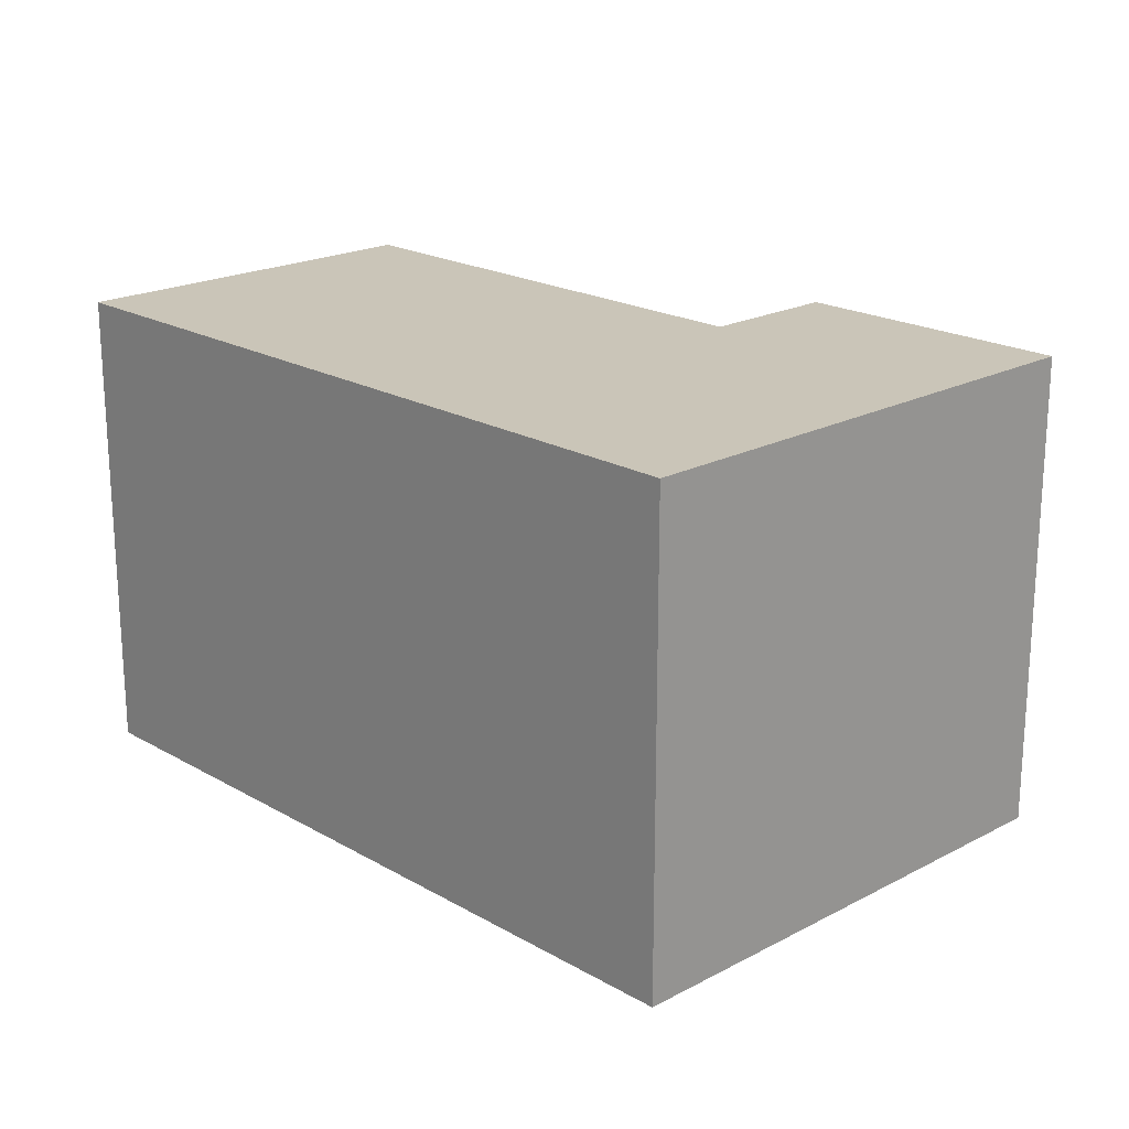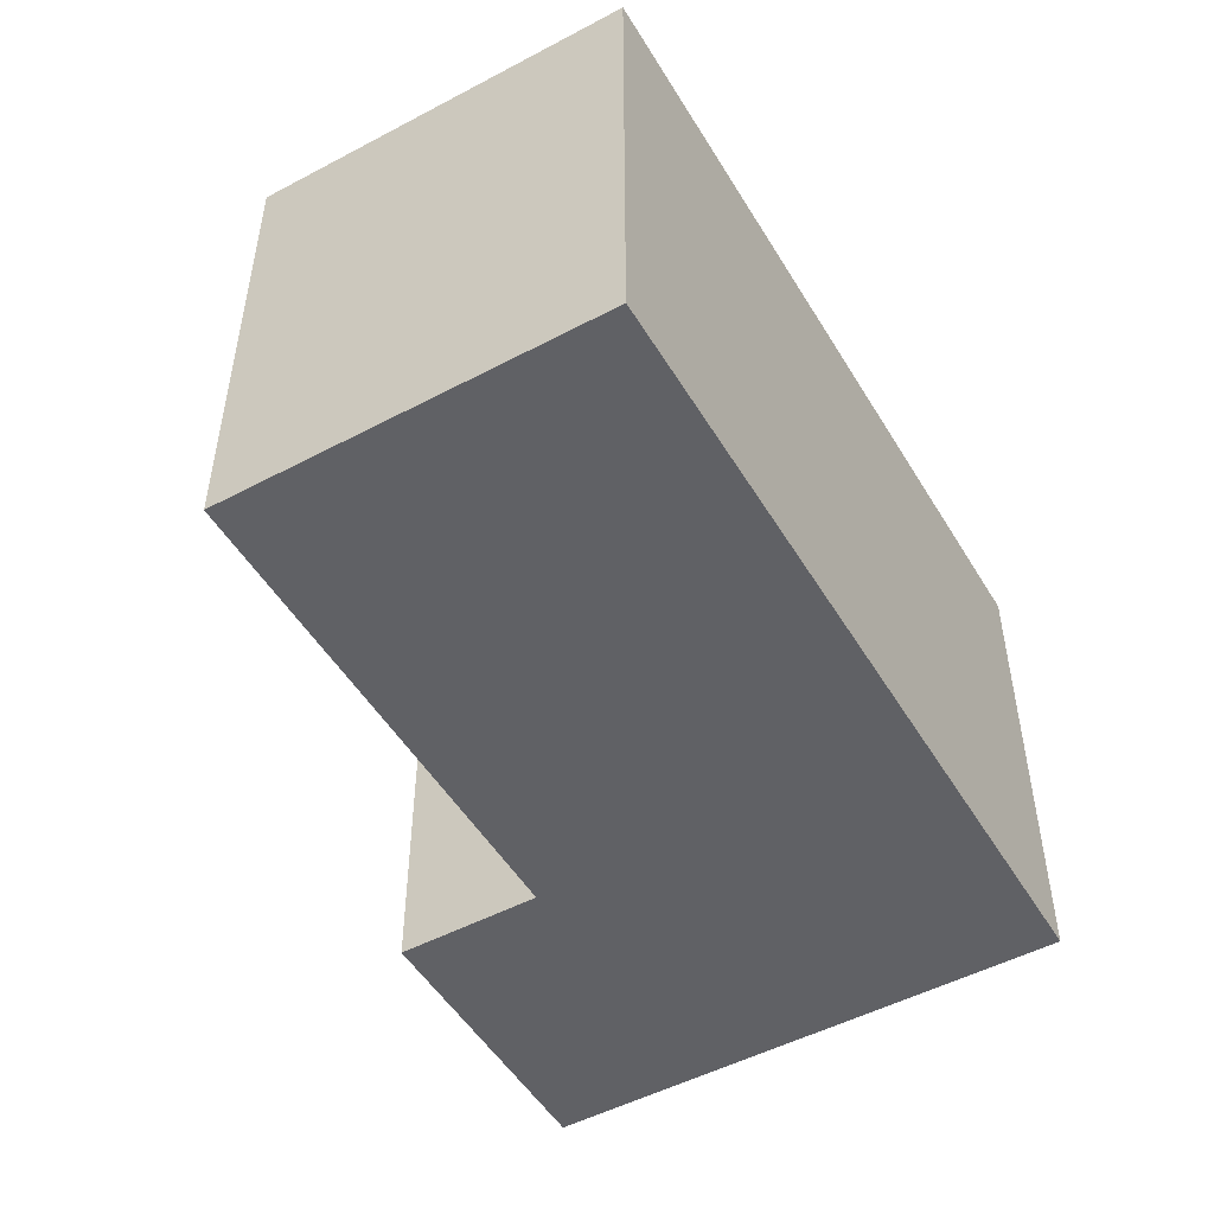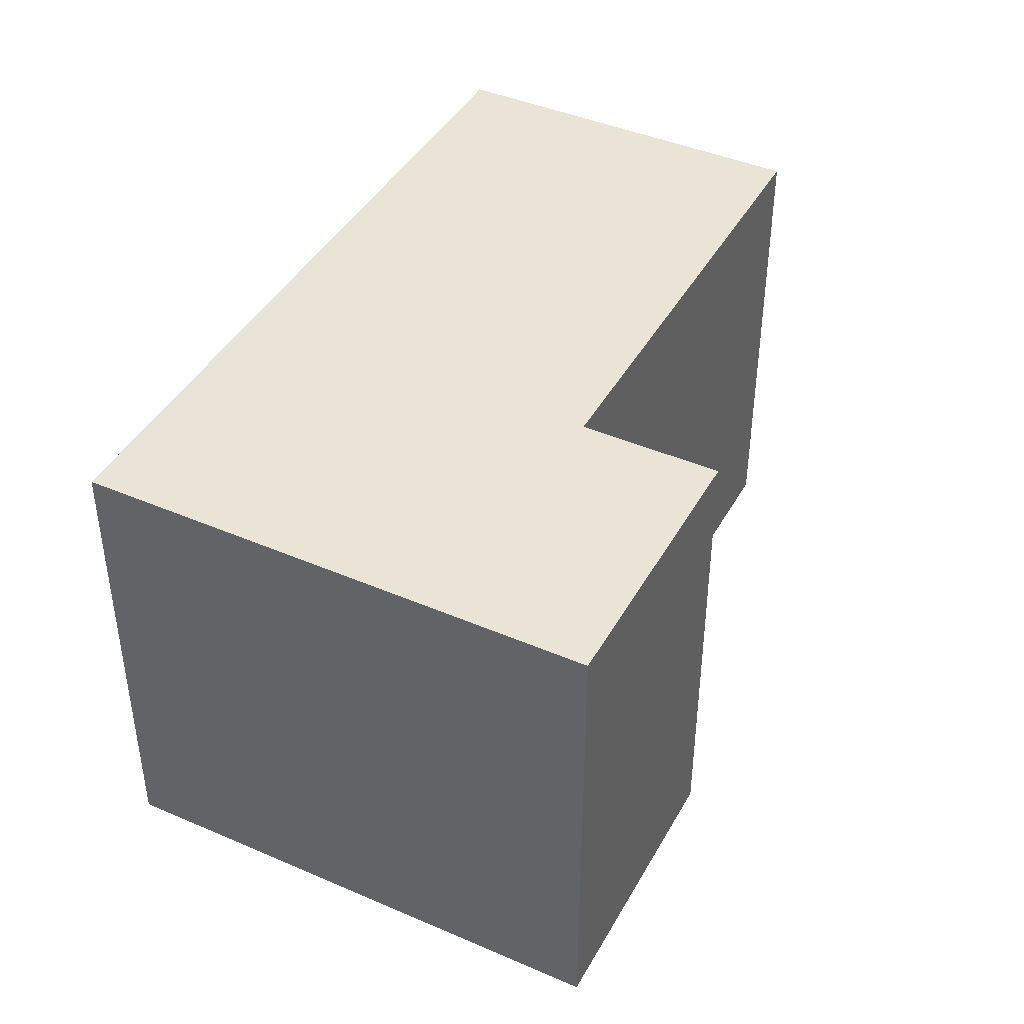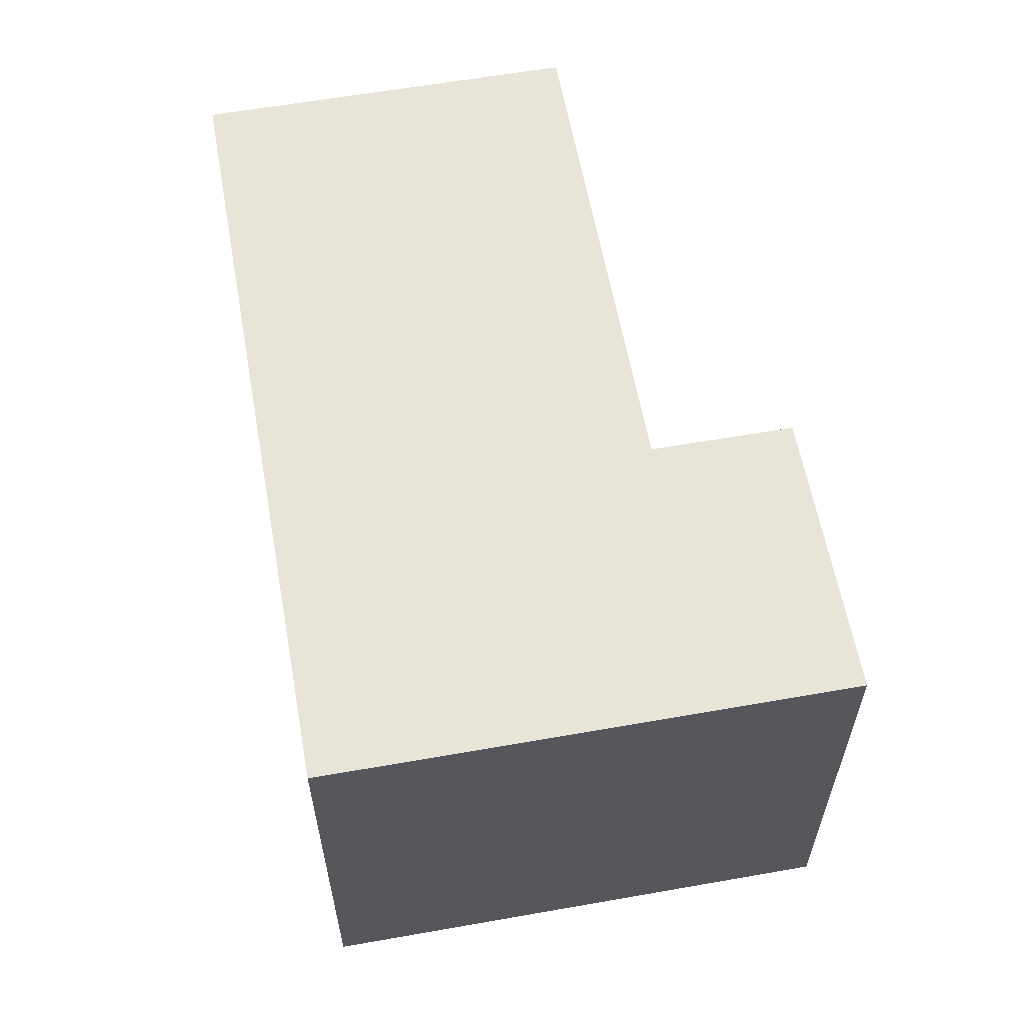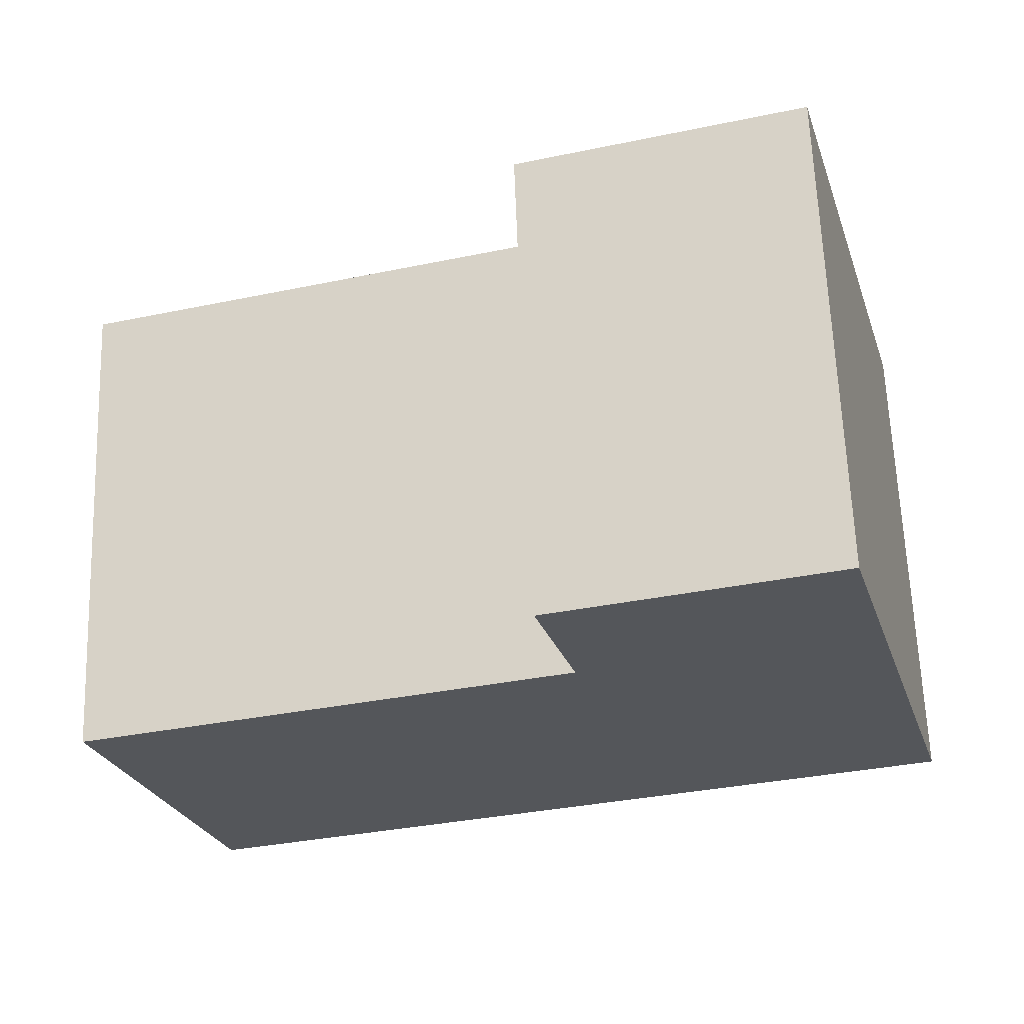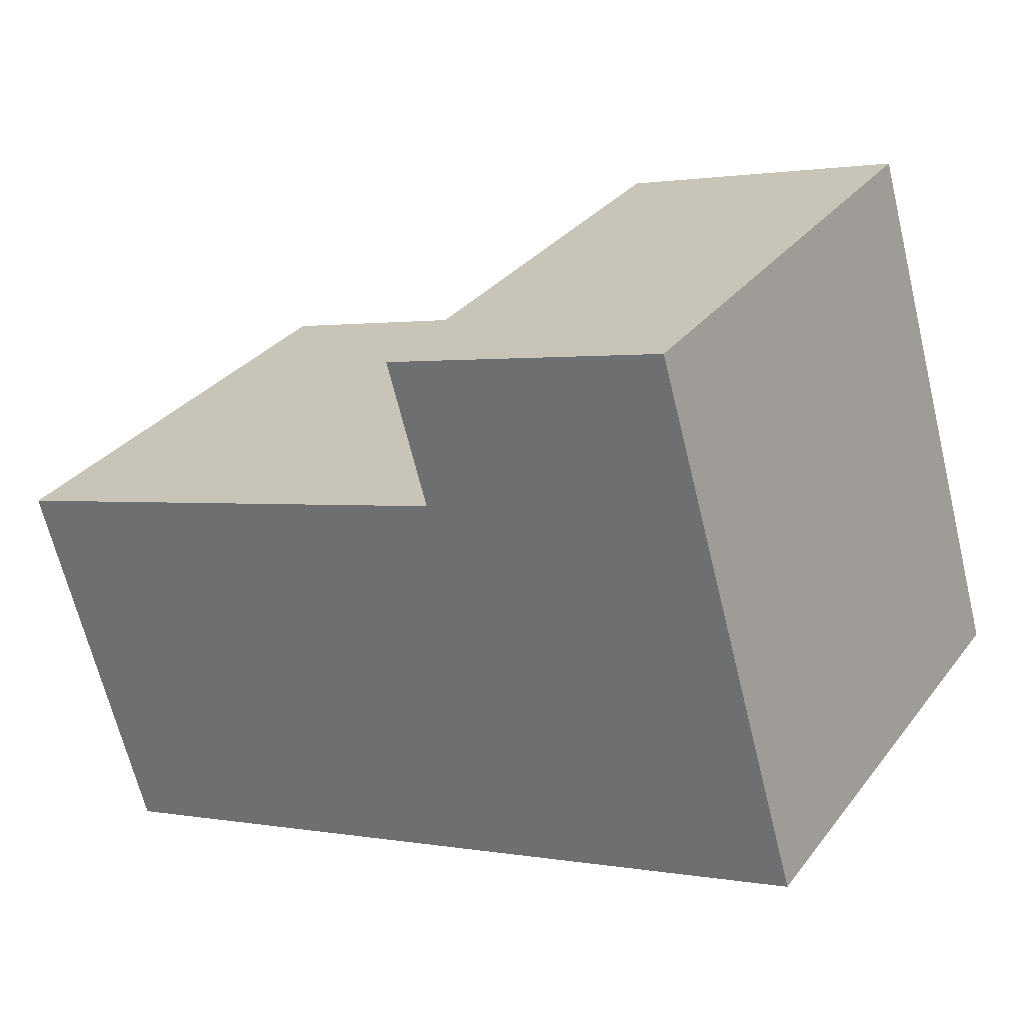
<metadata>
{"format":"obj","ext":"obj","renderer":"f3d","projection":"perspective","resolution":1024,"background":"white","views":[{"elev":20.3,"azim":-117.7,"up":"+Y"},{"elev":-50.4,"azim":136.3,"up":"+Y"},{"elev":42.6,"azim":-46.6,"up":"+Y"},{"elev":60.2,"azim":-84.1,"up":"+Y"},{"elev":64.2,"azim":177.9,"up":"+Z"},{"elev":30.9,"azim":-149.3,"up":"+Z"}]}
</metadata>
<code>
v  0 2.517 1.541e-16
v  4.569 2.517 0.773
v  4.009 2.517 -1.161
v  2.018 2.517 1.512
v  2.228 2.517 2.24
v  0.77 2.517 2.662
v  4.569 -4.733e-17 0.773
v  4.009 7.109e-17 -1.161
v  2.228 -1.372e-16 2.24
v  2.018 -9.258e-17 1.512
v  0 0 0
v  0.77 -1.63e-16 2.662
g defaultobject
f 1 2 3
f 2 1 4
f 4 1 5
f 5 1 6
f 7 3 2
f 3 7 8
f 9 4 5
f 4 9 10
f 8 1 3
f 1 8 11
f 11 6 1
f 6 11 12
f 12 5 6
f 5 12 9
f 10 2 4
f 2 10 7
f 7 11 8
f 11 7 10
f 11 10 9
f 11 9 12

</code>
